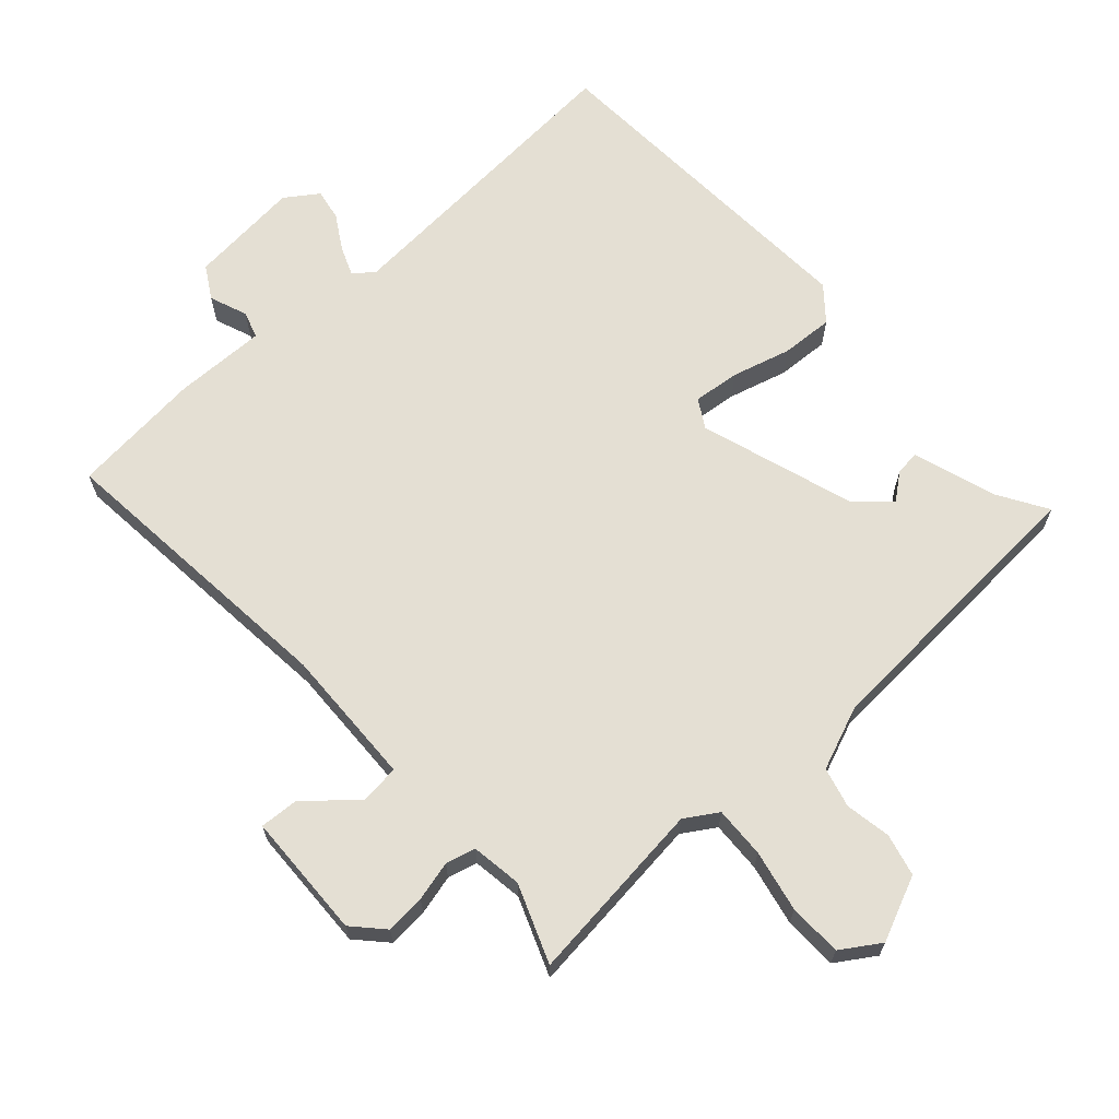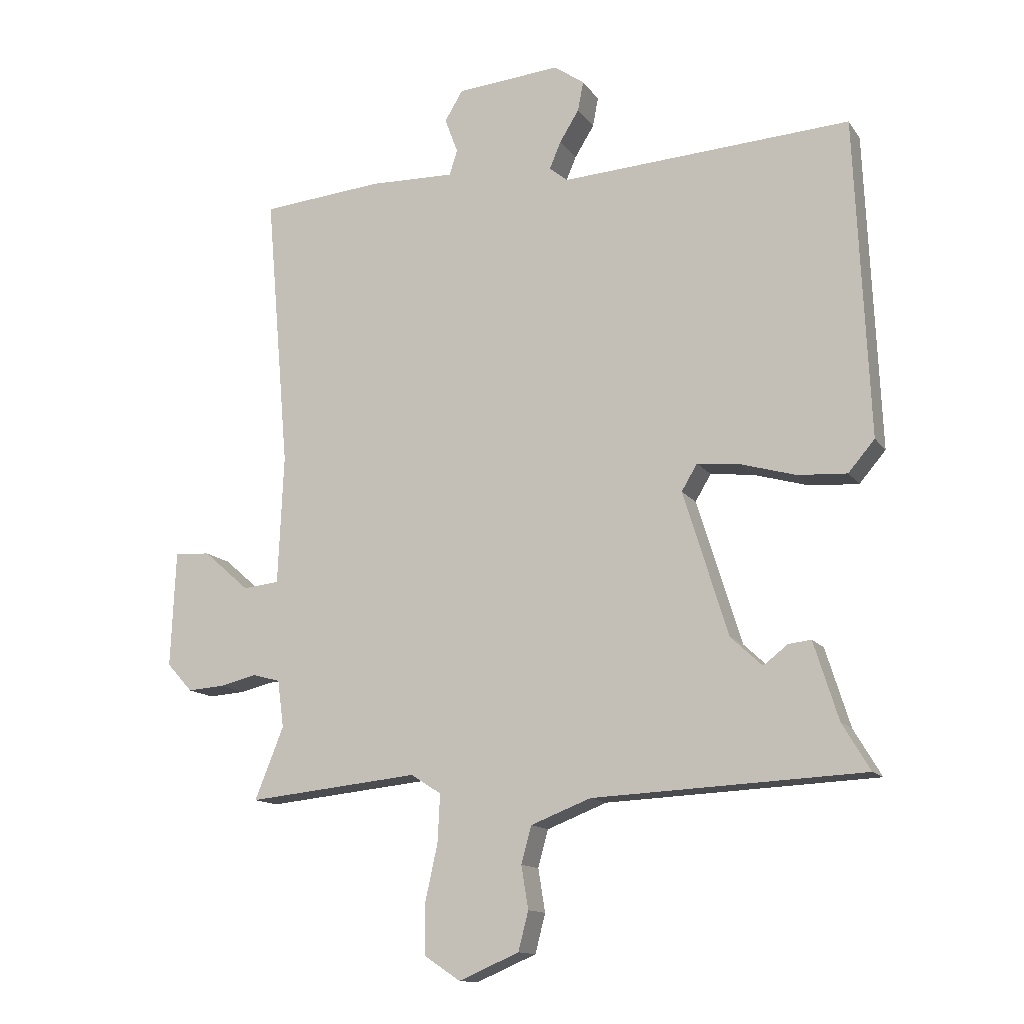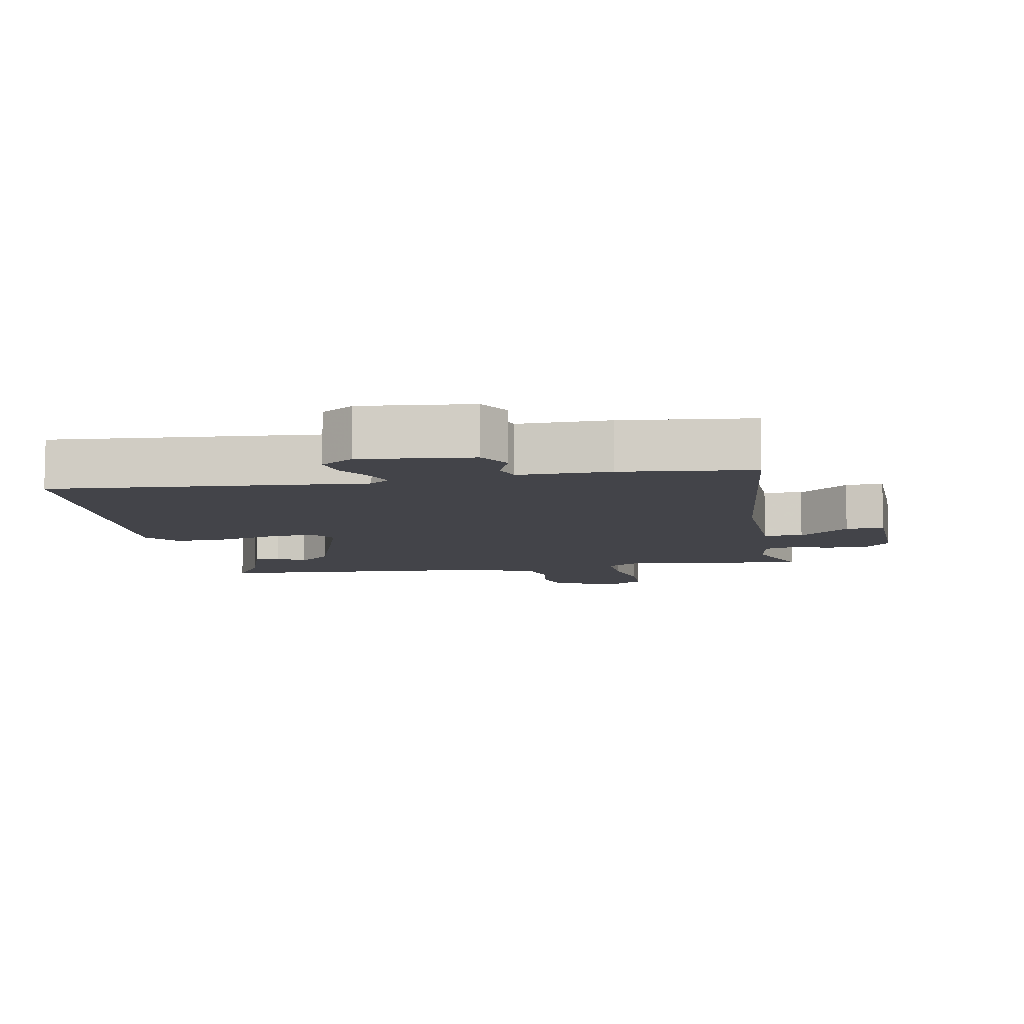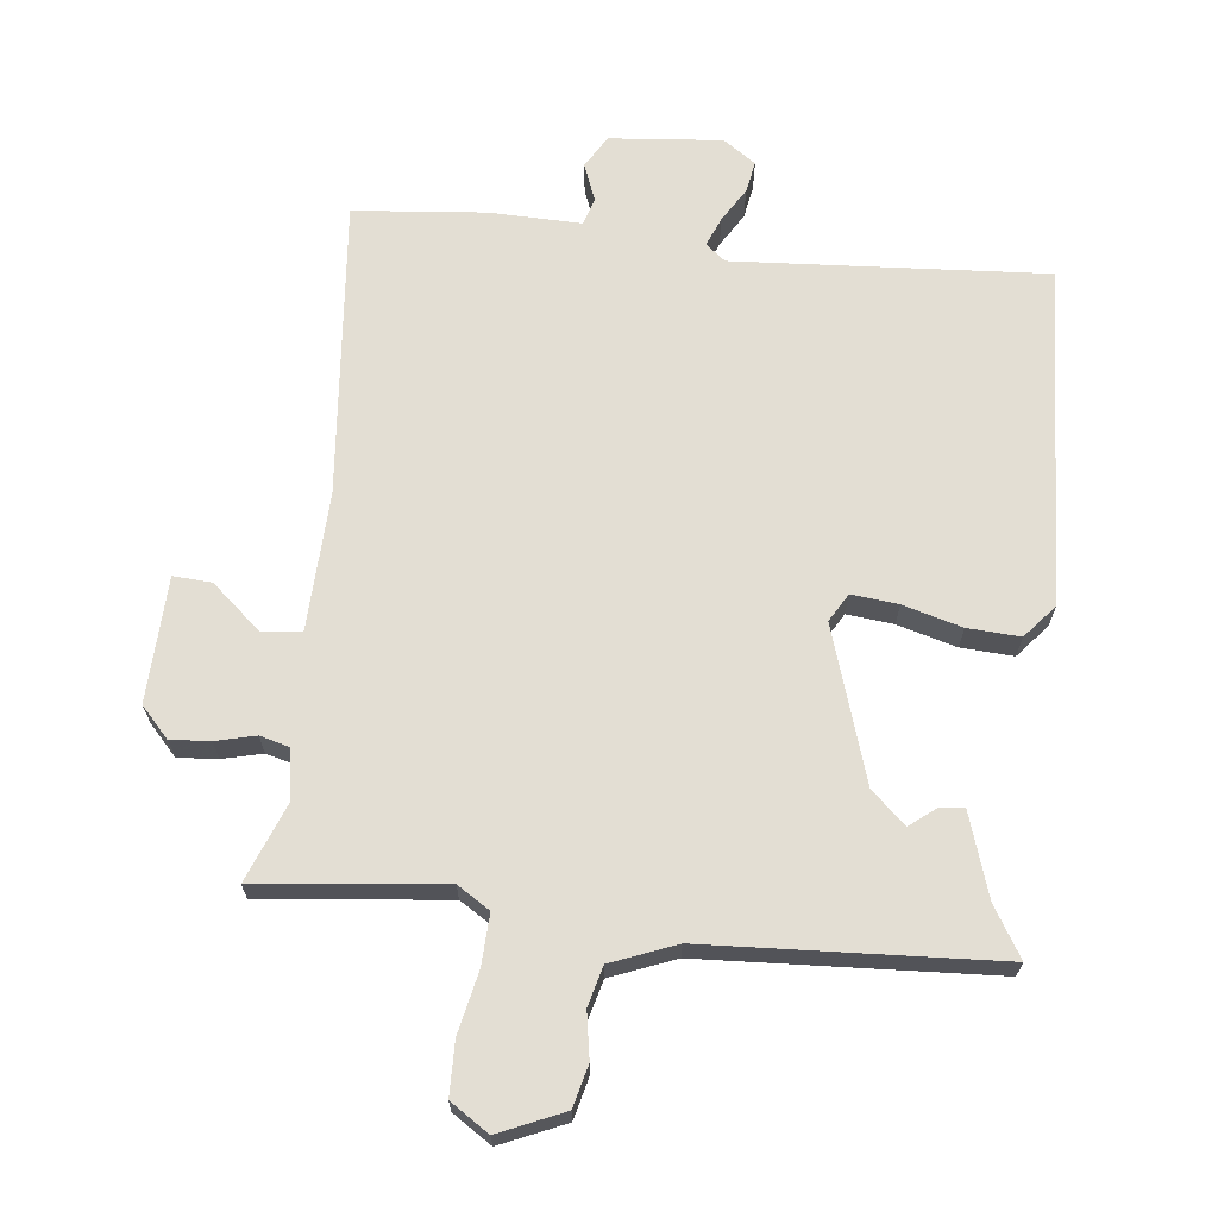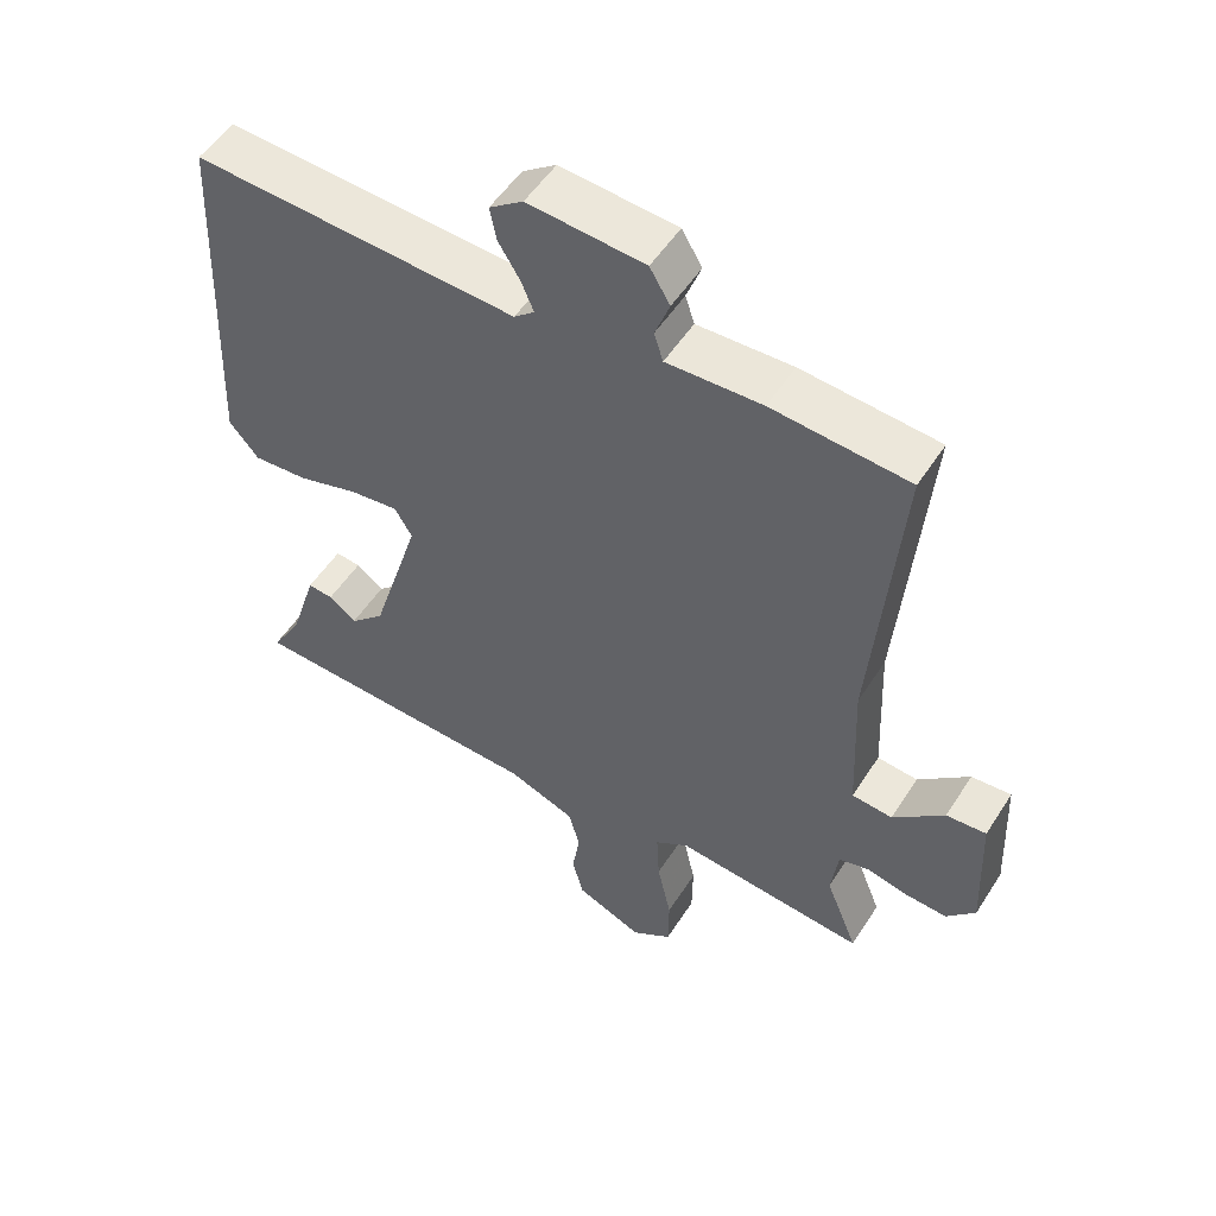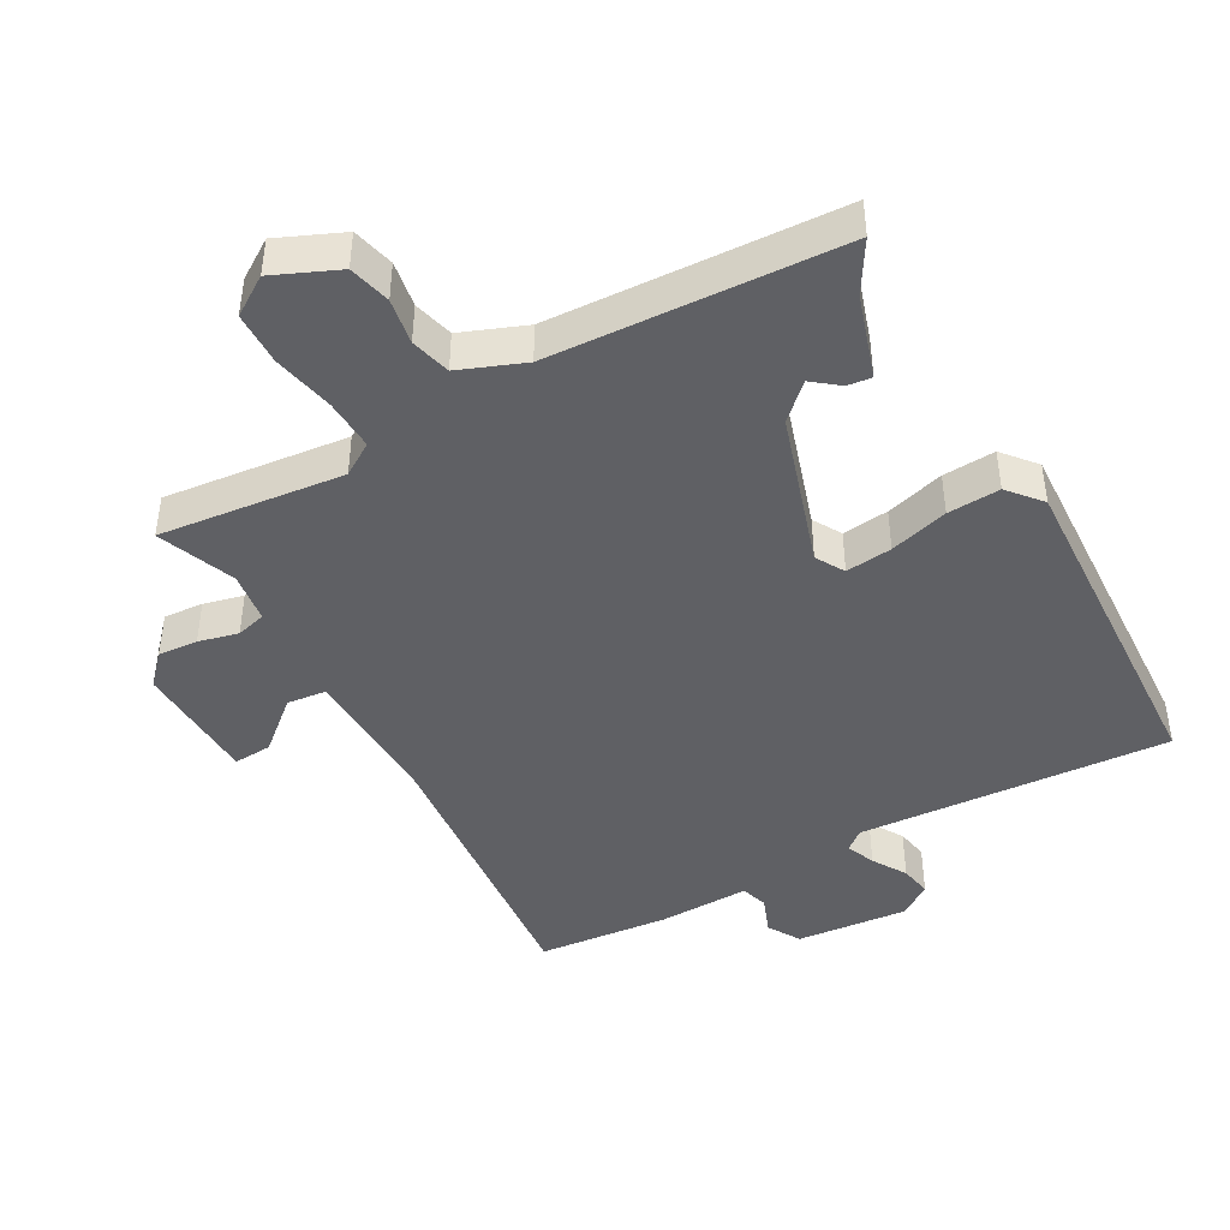
<metadata>
{"format":"obj","ext":"obj","renderer":"f3d","projection":"perspective","resolution":1024,"background":"white","views":[{"elev":66.4,"azim":137.2,"up":"+Y"},{"elev":-13.3,"azim":-157.9,"up":"+Z"},{"elev":-8.4,"azim":9.3,"up":"+Y"},{"elev":67.3,"azim":-174.1,"up":"+Y"},{"elev":52.5,"azim":31.9,"up":"+Z"},{"elev":-44.0,"azim":-151.3,"up":"+Y"}]}
</metadata>
<code>
v 0.5 0.07 0.5
v 0.462 0.07 0.059
v 0.471 0.07 -0.147
v 0.529 0.07 -0.153
v 0.602 0.07 -0.089
v 0.659 0.07 -0.085
v 0.667 0.07 -0.271
v 0.626 0.07 -0.316
v 0.567 0.07 -0.312
v 0.508 0.07 -0.298
v 0.464 0.07 -0.31
v 0.454 0.07 -0.385
v 0.5 0.07 -0.5
v 0.226 0.07 -0.472
v 0.178 0.07 -0.503
v 0.182 0.07 -0.579
v 0.202 0.07 -0.67
v 0.201 0.07 -0.749
v 0.144 0.07 -0.787
v 0.048 0.07 -0.746
v 0.032 0.07 -0.684
v 0.043 0.07 -0.616
v 0.027 0.07 -0.557
v -0.069 0.07 -0.52
v -0.5 0.07 -0.5
v -0.456 0.07 -0.426
v -0.417 0.07 -0.302
v -0.381 0.07 -0.306
v -0.342 0.07 -0.336
v -0.292 0.07 -0.289
v -0.221 0.07 -0.06
v -0.246 0.07 -0.018
v -0.315 0.07 -0.026
v -0.402 0.07 -0.051
v -0.48 0.07 -0.056
v -0.522 0.07 -0.007
v -0.5 0.07 0.5
v -0.037 0.07 0.473
v -0.008 0.07 0.497
v -0.026 0.07 0.54
v -0.057 0.07 0.59
v -0.066 0.07 0.637
v -0.018 0.07 0.671
v 0.148 0.07 0.657
v 0.177 0.07 0.609
v 0.156 0.07 0.553
v 0.169 0.07 0.513
v 0.305 0.07 0.517
v 0.5 0 0.5
v 0.462 0 0.059
v 0.471 0 -0.147
v 0.529 0 -0.153
v 0.602 0 -0.089
v 0.659 0 -0.085
v 0.667 0 -0.271
v 0.626 0 -0.316
v 0.567 0 -0.312
v 0.508 0 -0.298
v 0.464 0 -0.31
v 0.454 0 -0.385
v 0.5 0 -0.5
v 0.226 0 -0.472
v 0.178 0 -0.503
v 0.182 0 -0.579
v 0.202 0 -0.67
v 0.201 0 -0.749
v 0.144 0 -0.787
v 0.048 0 -0.746
v 0.032 0 -0.684
v 0.043 0 -0.616
v 0.027 0 -0.557
v -0.069 0 -0.52
v -0.5 0 -0.5
v -0.456 0 -0.426
v -0.417 0 -0.302
v -0.381 0 -0.306
v -0.342 0 -0.336
v -0.292 0 -0.289
v -0.221 0 -0.06
v -0.246 0 -0.018
v -0.315 0 -0.026
v -0.402 0 -0.051
v -0.48 0 -0.056
v -0.522 0 -0.007
v -0.5 0 0.5
v -0.037 0 0.473
v -0.008 0 0.497
v -0.026 0 0.54
v -0.057 0 0.59
v -0.066 0 0.637
v -0.018 0 0.671
v 0.148 0 0.657
v 0.177 0 0.609
v 0.156 0 0.553
v 0.169 0 0.513
v 0.305 0 0.517
f 47 48 1 2
f 44 45 46
f 43 44 46
f 42 43 46
f 41 42 46
f 40 41 46
f 39 40 46 47
f 47 2 3
f 39 47 3
f 38 39 3
f 36 37 38
f 35 36 38
f 34 35 38
f 33 34 38
f 32 33 38
f 31 32 38 3
f 26 27 28 29
f 24 25 26 29
f 23 24 29 30
f 20 21 22
f 19 20 22
f 18 19 22
f 17 18 22
f 16 17 22
f 15 16 22 23
f 30 31 3
f 23 30 3
f 15 23 3
f 14 15 3
f 8 9 10
f 7 8 10
f 6 7 10
f 5 6 10
f 4 5 10
f 4 10 11
f 3 4 11
f 14 3 11 12
f 12 13 14
f 50 49 96 95
f 94 93 92
f 94 92 91
f 94 91 90
f 94 90 89
f 94 89 88
f 95 94 88 87
f 51 50 95
f 51 95 87
f 51 87 86
f 86 85 84
f 86 84 83
f 86 83 82
f 86 82 81
f 86 81 80
f 51 86 80 79
f 77 76 75 74
f 77 74 73 72
f 78 77 72 71
f 70 69 68
f 70 68 67
f 70 67 66
f 70 66 65
f 70 65 64
f 71 70 64 63
f 51 79 78
f 51 78 71
f 51 71 63
f 51 63 62
f 58 57 56
f 58 56 55
f 58 55 54
f 58 54 53
f 58 53 52
f 59 58 52
f 59 52 51
f 60 59 51 62
f 62 61 60
f 1 49 50 2
f 2 50 51 3
f 3 51 52 4
f 4 52 53 5
f 5 53 54 6
f 6 54 55 7
f 7 55 56 8
f 8 56 57 9
f 9 57 58 10
f 10 58 59 11
f 11 59 60 12
f 12 60 61 13
f 13 61 62 14
f 14 62 63 15
f 15 63 64 16
f 16 64 65 17
f 17 65 66 18
f 18 66 67 19
f 19 67 68 20
f 20 68 69 21
f 21 69 70 22
f 22 70 71 23
f 23 71 72 24
f 24 72 73 25
f 25 73 74 26
f 26 74 75 27
f 27 75 76 28
f 28 76 77 29
f 29 77 78 30
f 30 78 79 31
f 31 79 80 32
f 32 80 81 33
f 33 81 82 34
f 34 82 83 35
f 35 83 84 36
f 36 84 85 37
f 37 85 86 38
f 38 86 87 39
f 39 87 88 40
f 40 88 89 41
f 41 89 90 42
f 42 90 91 43
f 43 91 92 44
f 44 92 93 45
f 45 93 94 46
f 46 94 95 47
f 47 95 96 48
f 48 96 49 1

</code>
